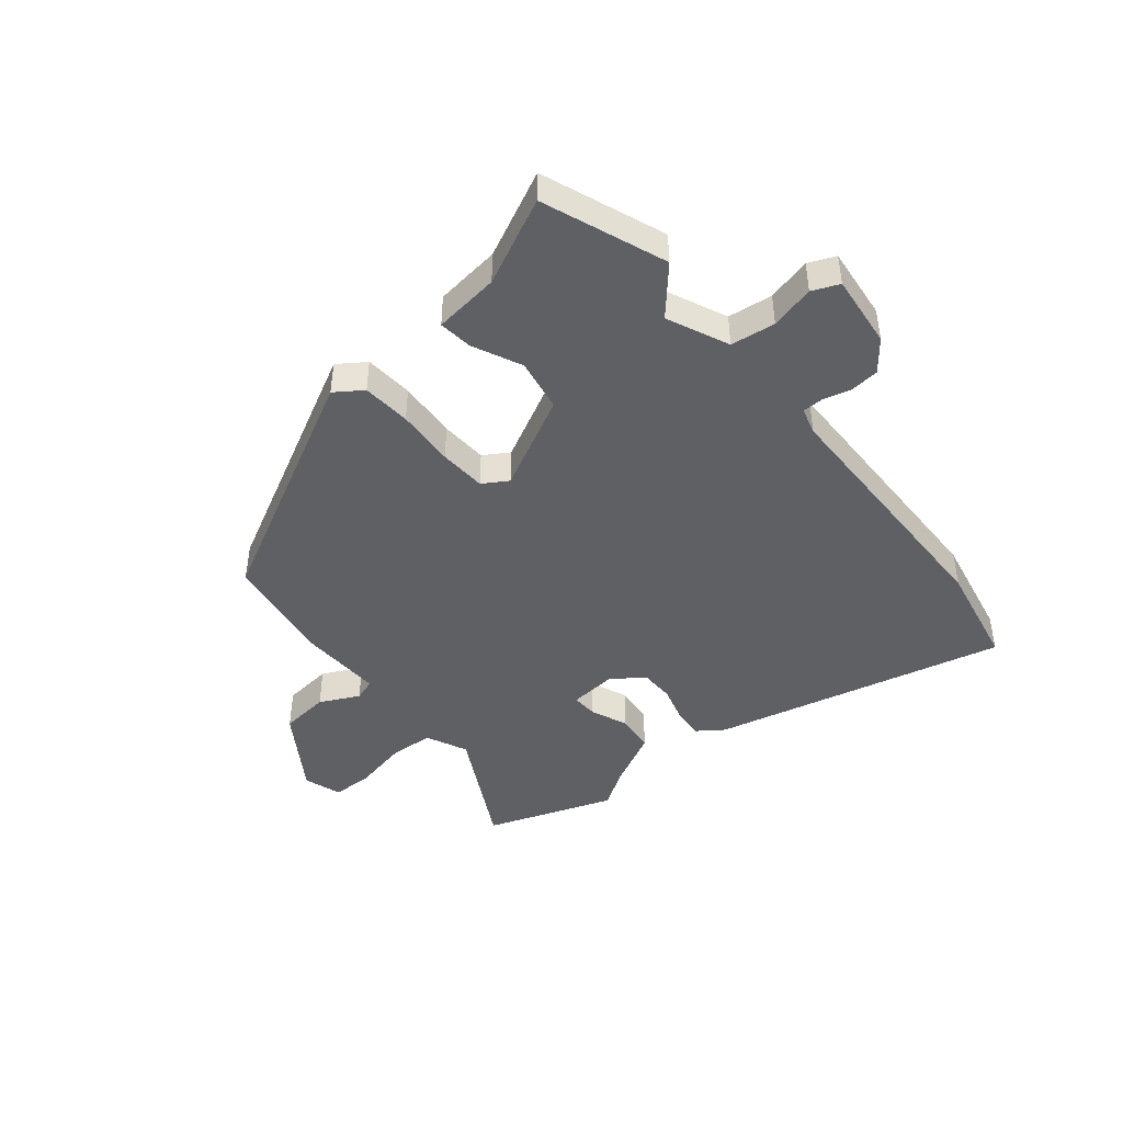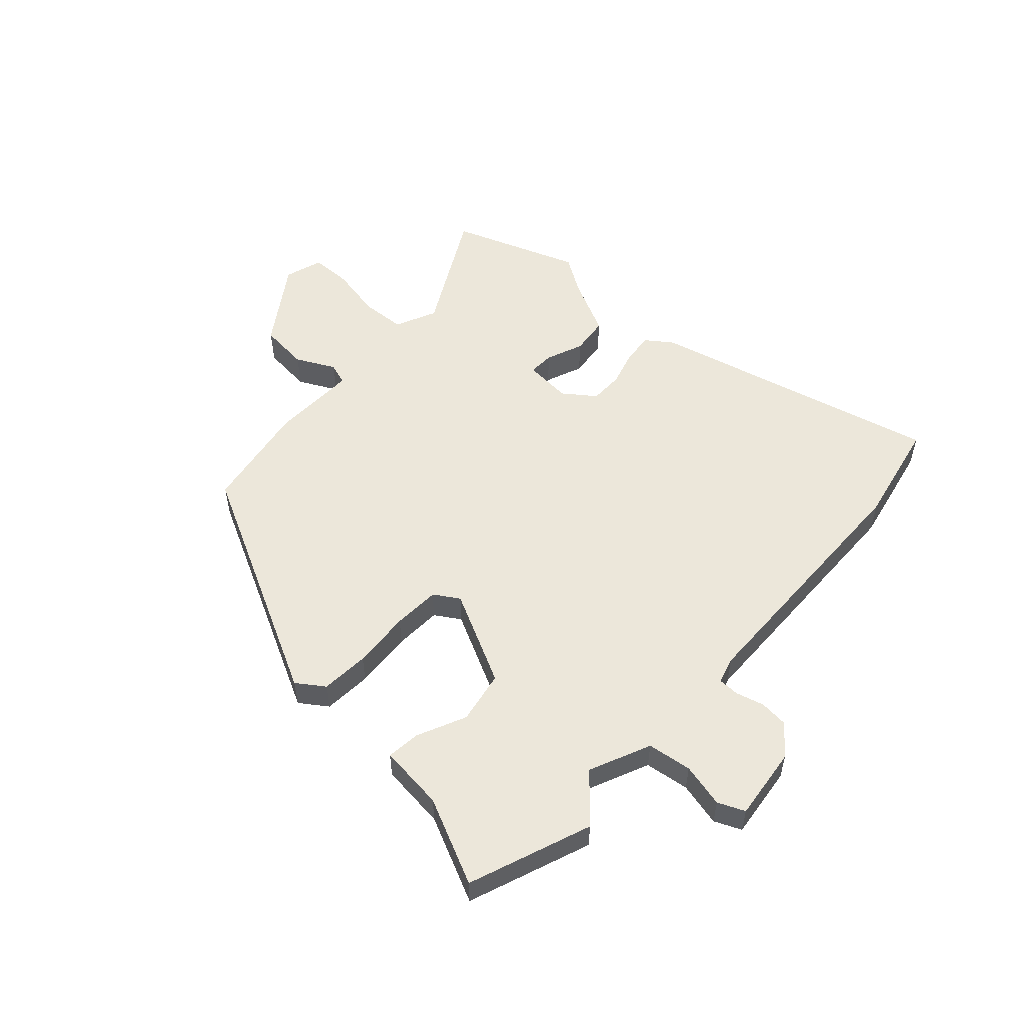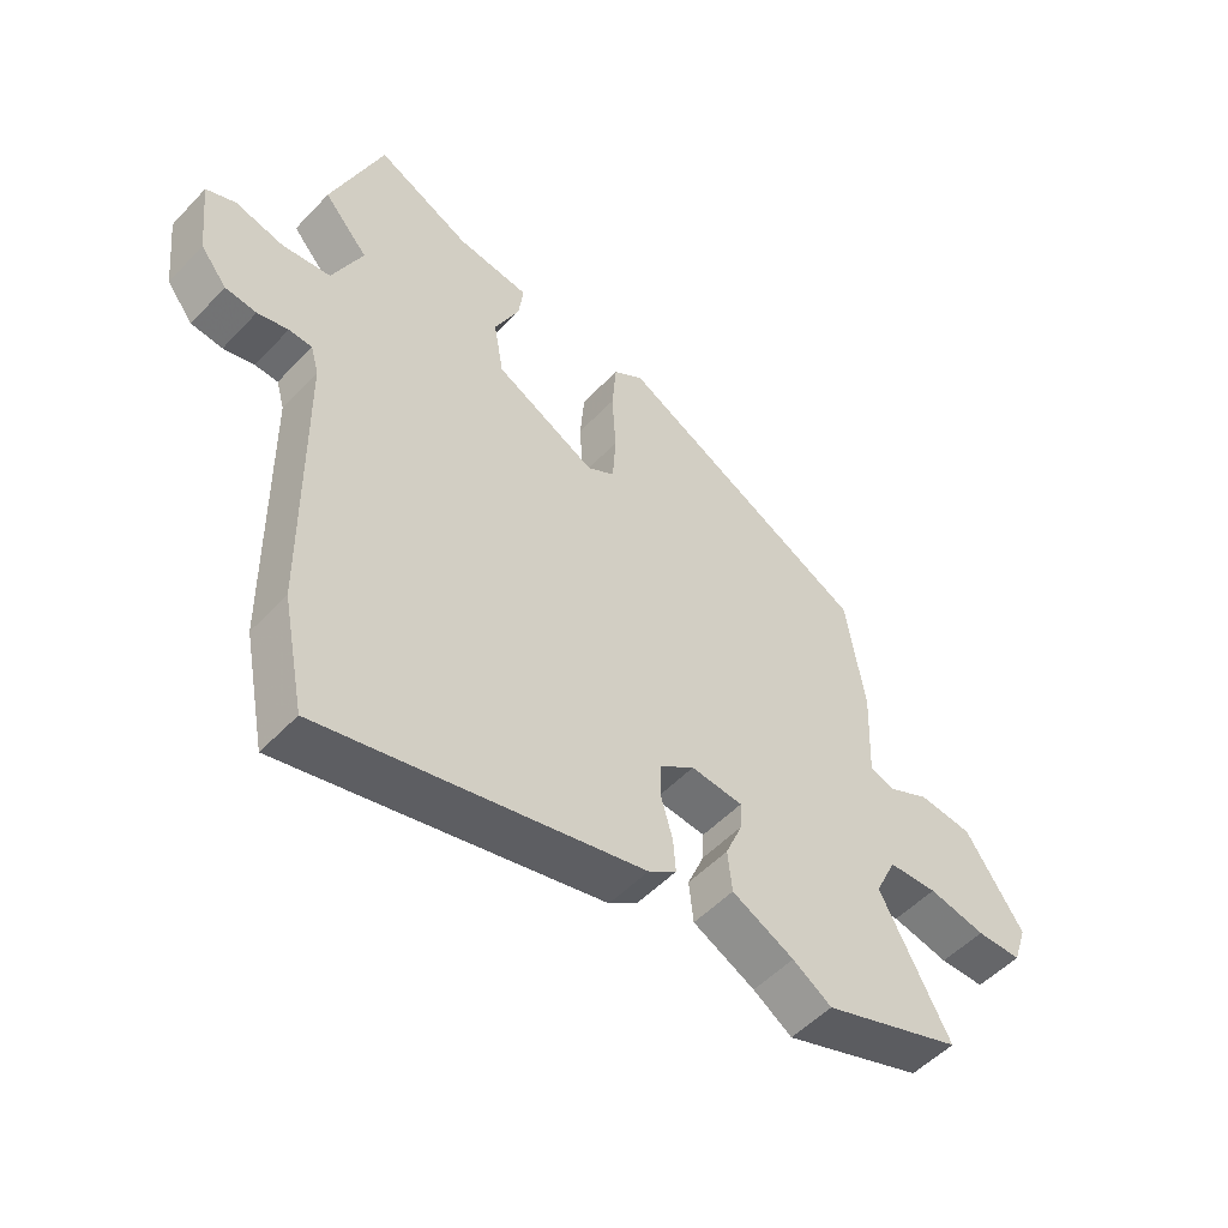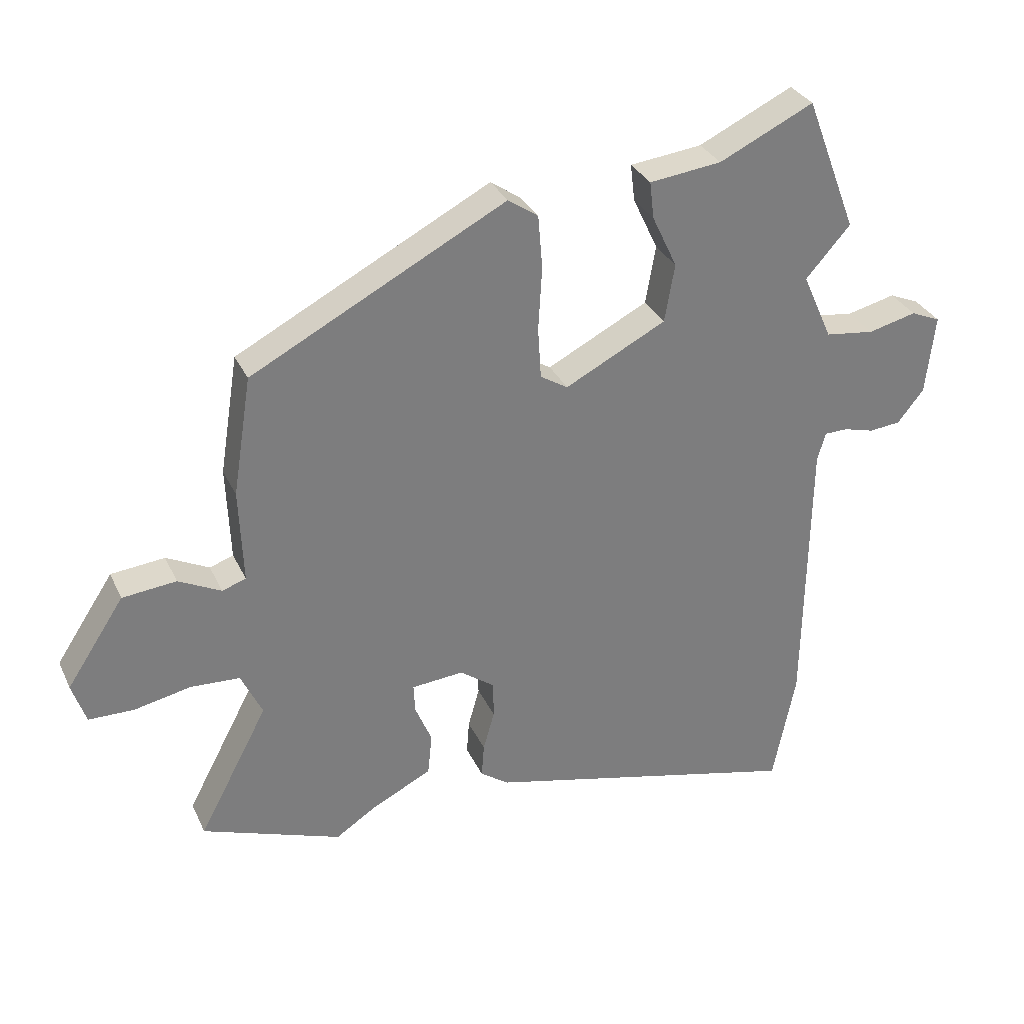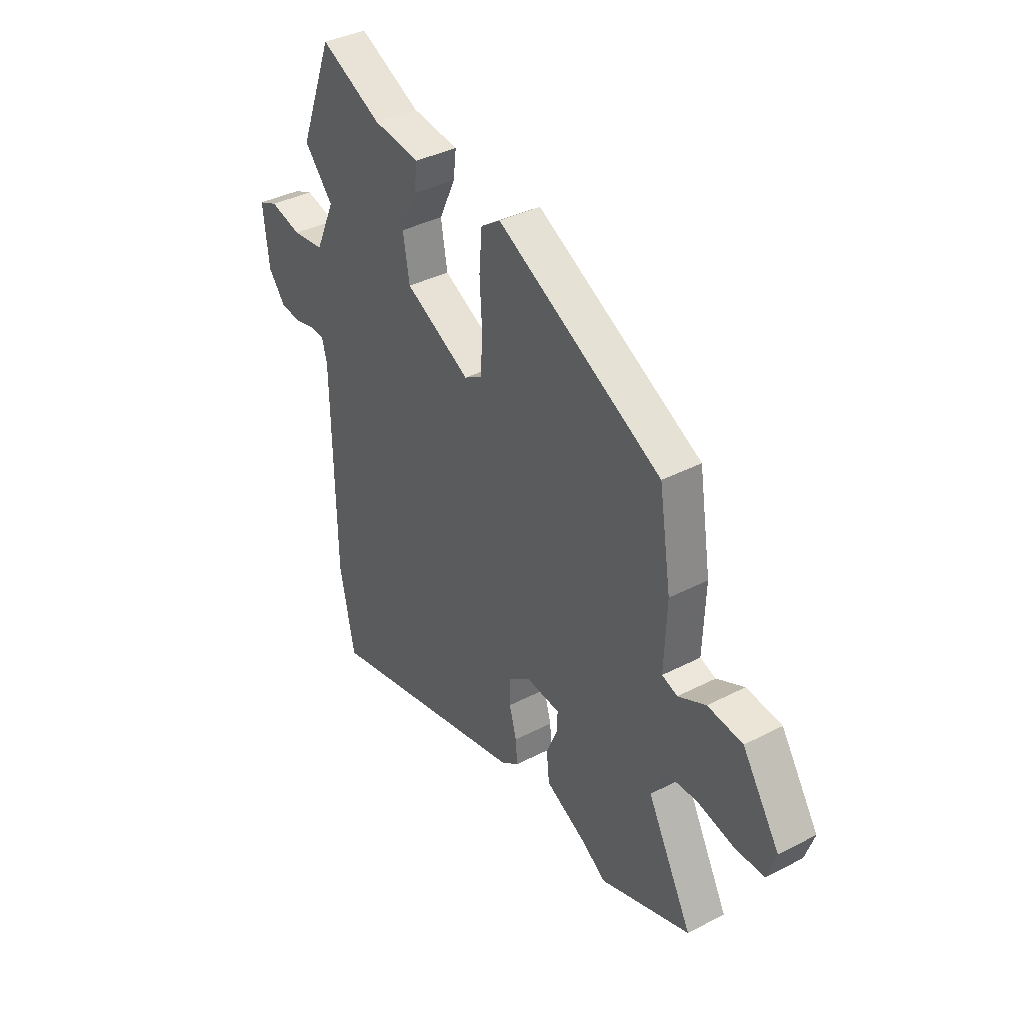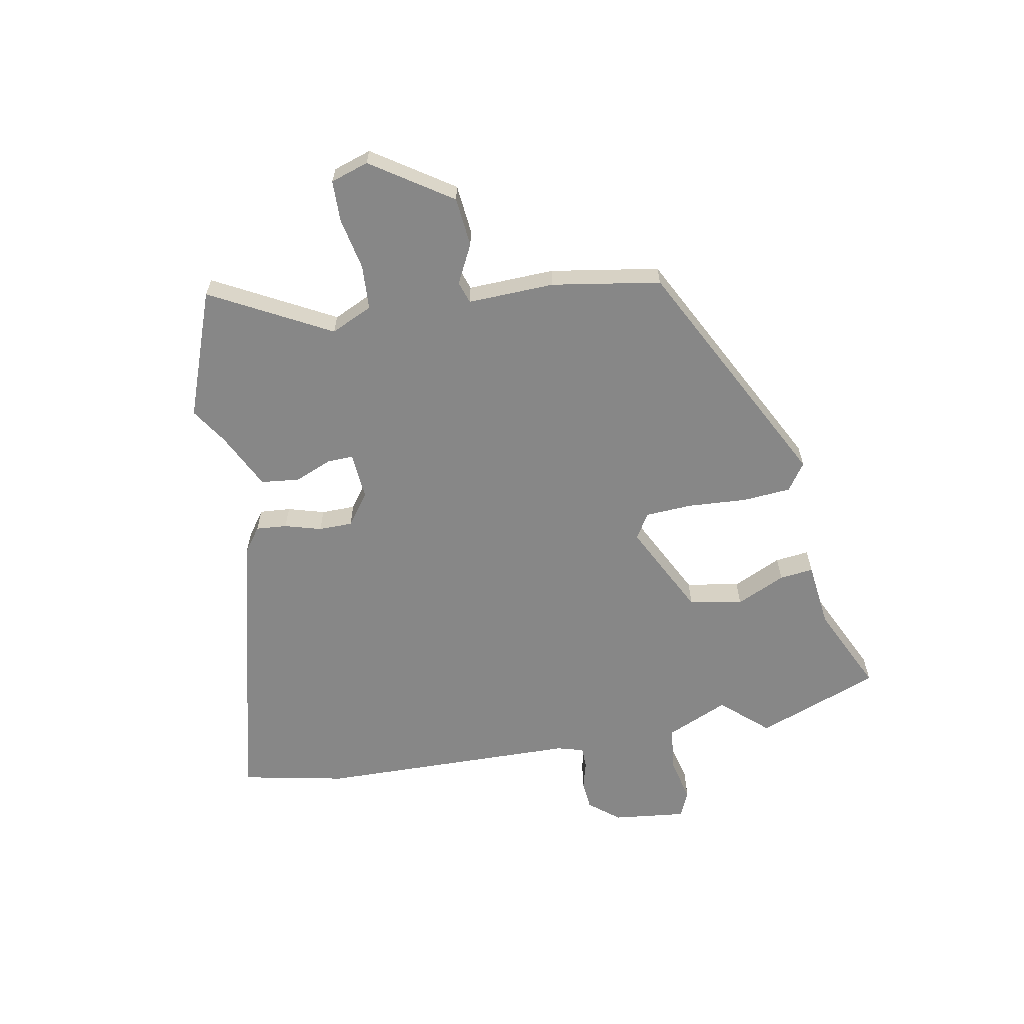
<metadata>
{"format":"obj","ext":"obj","renderer":"f3d","projection":"perspective","resolution":1024,"background":"white","views":[{"elev":-44.8,"azim":39.3,"up":"+Y"},{"elev":54.1,"azim":41.9,"up":"+Y"},{"elev":-52.4,"azim":138.1,"up":"+Z"},{"elev":31.6,"azim":-21.8,"up":"+Z"},{"elev":37.7,"azim":-123.5,"up":"+Z"},{"elev":-62.5,"azim":-79.8,"up":"+Y"}]}
</metadata>
<code>
v 0.506 0.07 -0.471
v 0.47 0.07 -0.653
v -0.04 0.07 -0.531
v -0.085 0.07 -0.499
v -0.081 0.07 -0.445
v -0.063 0.07 -0.381
v -0.064 0.07 -0.322
v -0.119 0.07 -0.282
v -0.202 0.07 -0.289
v -0.2 0.07 -0.334
v -0.173 0.07 -0.399
v -0.18 0.07 -0.466
v -0.279 0.07 -0.516
v -0.341 0.07 -0.557
v -0.564 0.07 -0.477
v -0.453 0.07 -0.267
v -0.487 0.07 -0.195
v -0.565 0.07 -0.191
v -0.656 0.07 -0.21
v -0.728 0.07 -0.209
v -0.75 0.07 -0.143
v -0.658 0.07 -0.003
v -0.572 0.07 0.006
v -0.504 0.07 -0.028
v -0.466 0.07 -0.015
v -0.472 0.07 0.136
v -0.442 0.07 0.326
v -0.037 0.07 0.538
v 0.011 0.07 0.505
v 0.018 0.07 0.42
v 0.012 0.07 0.318
v 0.017 0.07 0.236
v 0.061 0.07 0.209
v 0.222 0.07 0.292
v 0.238 0.07 0.385
v 0.198 0.07 0.47
v 0.191 0.07 0.529
v 0.306 0.07 0.543
v 0.456 0.07 0.615
v 0.538 0.07 0.401
v 0.467 0.07 0.32
v 0.515 0.07 0.213
v 0.593 0.07 0.203
v 0.67 0.07 0.222
v 0.717 0.07 0.202
v 0.703 0.07 0.074
v 0.661 0.07 0.021
v 0.611 0.07 0.016
v 0.562 0.07 0.029
v 0.525 0.07 0.028
v 0.512 0.07 -0.018
v 0.506 0 -0.471
v 0.47 0 -0.653
v -0.04 0 -0.531
v -0.085 0 -0.499
v -0.081 0 -0.445
v -0.063 0 -0.381
v -0.064 0 -0.322
v -0.119 0 -0.282
v -0.202 0 -0.289
v -0.2 0 -0.334
v -0.173 0 -0.399
v -0.18 0 -0.466
v -0.279 0 -0.516
v -0.341 0 -0.557
v -0.564 0 -0.477
v -0.453 0 -0.267
v -0.487 0 -0.195
v -0.565 0 -0.191
v -0.656 0 -0.21
v -0.728 0 -0.209
v -0.75 0 -0.143
v -0.658 0 -0.003
v -0.572 0 0.006
v -0.504 0 -0.028
v -0.466 0 -0.015
v -0.472 0 0.136
v -0.442 0 0.326
v -0.037 0 0.538
v 0.011 0 0.505
v 0.018 0 0.42
v 0.012 0 0.318
v 0.017 0 0.236
v 0.061 0 0.209
v 0.222 0 0.292
v 0.238 0 0.385
v 0.198 0 0.47
v 0.191 0 0.529
v 0.306 0 0.543
v 0.456 0 0.615
v 0.538 0 0.401
v 0.467 0 0.32
v 0.515 0 0.213
v 0.593 0 0.203
v 0.67 0 0.222
v 0.717 0 0.202
v 0.703 0 0.074
v 0.661 0 0.021
v 0.611 0 0.016
v 0.562 0 0.029
v 0.525 0 0.028
v 0.512 0 -0.018
f 47 48 49
f 46 47 49
f 45 46 49
f 44 45 49
f 43 44 49
f 42 43 49 50
f 41 42 50 51
f 38 39 40 41
f 38 41 51
f 37 38 51
f 36 37 51
f 35 36 51
f 29 30 31
f 28 29 31
f 27 28 31
f 26 27 31
f 25 26 31
f 25 31 32
f 22 23 24
f 21 22 24
f 20 21 24
f 19 20 24
f 18 19 24
f 17 18 24 25
f 25 32 33
f 17 25 33
f 16 17 33
f 13 14 15 16
f 12 13 16
f 11 12 16
f 10 11 16
f 4 5 6
f 3 4 6
f 2 3 6
f 1 2 6
f 51 1 6
f 51 6 7
f 34 35 51
f 34 51 7 8
f 33 34 8 9
f 16 33 9
f 9 10 16
f 100 99 98
f 100 98 97
f 100 97 96
f 100 96 95
f 100 95 94
f 101 100 94 93
f 102 101 93 92
f 92 91 90 89
f 102 92 89
f 102 89 88
f 102 88 87
f 102 87 86
f 82 81 80
f 82 80 79
f 82 79 78
f 82 78 77
f 82 77 76
f 83 82 76
f 75 74 73
f 75 73 72
f 75 72 71
f 75 71 70
f 75 70 69
f 76 75 69 68
f 84 83 76
f 84 76 68
f 84 68 67
f 67 66 65 64
f 67 64 63
f 67 63 62
f 67 62 61
f 57 56 55
f 57 55 54
f 57 54 53
f 57 53 52
f 57 52 102
f 58 57 102
f 102 86 85
f 59 58 102 85
f 60 59 85 84
f 60 84 67
f 67 61 60
f 1 52 53 2
f 2 53 54 3
f 3 54 55 4
f 4 55 56 5
f 5 56 57 6
f 6 57 58 7
f 7 58 59 8
f 8 59 60 9
f 9 60 61 10
f 10 61 62 11
f 11 62 63 12
f 12 63 64 13
f 13 64 65 14
f 14 65 66 15
f 15 66 67 16
f 16 67 68 17
f 17 68 69 18
f 18 69 70 19
f 19 70 71 20
f 20 71 72 21
f 21 72 73 22
f 22 73 74 23
f 23 74 75 24
f 24 75 76 25
f 25 76 77 26
f 26 77 78 27
f 27 78 79 28
f 28 79 80 29
f 29 80 81 30
f 30 81 82 31
f 31 82 83 32
f 32 83 84 33
f 33 84 85 34
f 34 85 86 35
f 35 86 87 36
f 36 87 88 37
f 37 88 89 38
f 38 89 90 39
f 39 90 91 40
f 40 91 92 41
f 41 92 93 42
f 42 93 94 43
f 43 94 95 44
f 44 95 96 45
f 45 96 97 46
f 46 97 98 47
f 47 98 99 48
f 48 99 100 49
f 49 100 101 50
f 50 101 102 51
f 51 102 52 1

</code>
